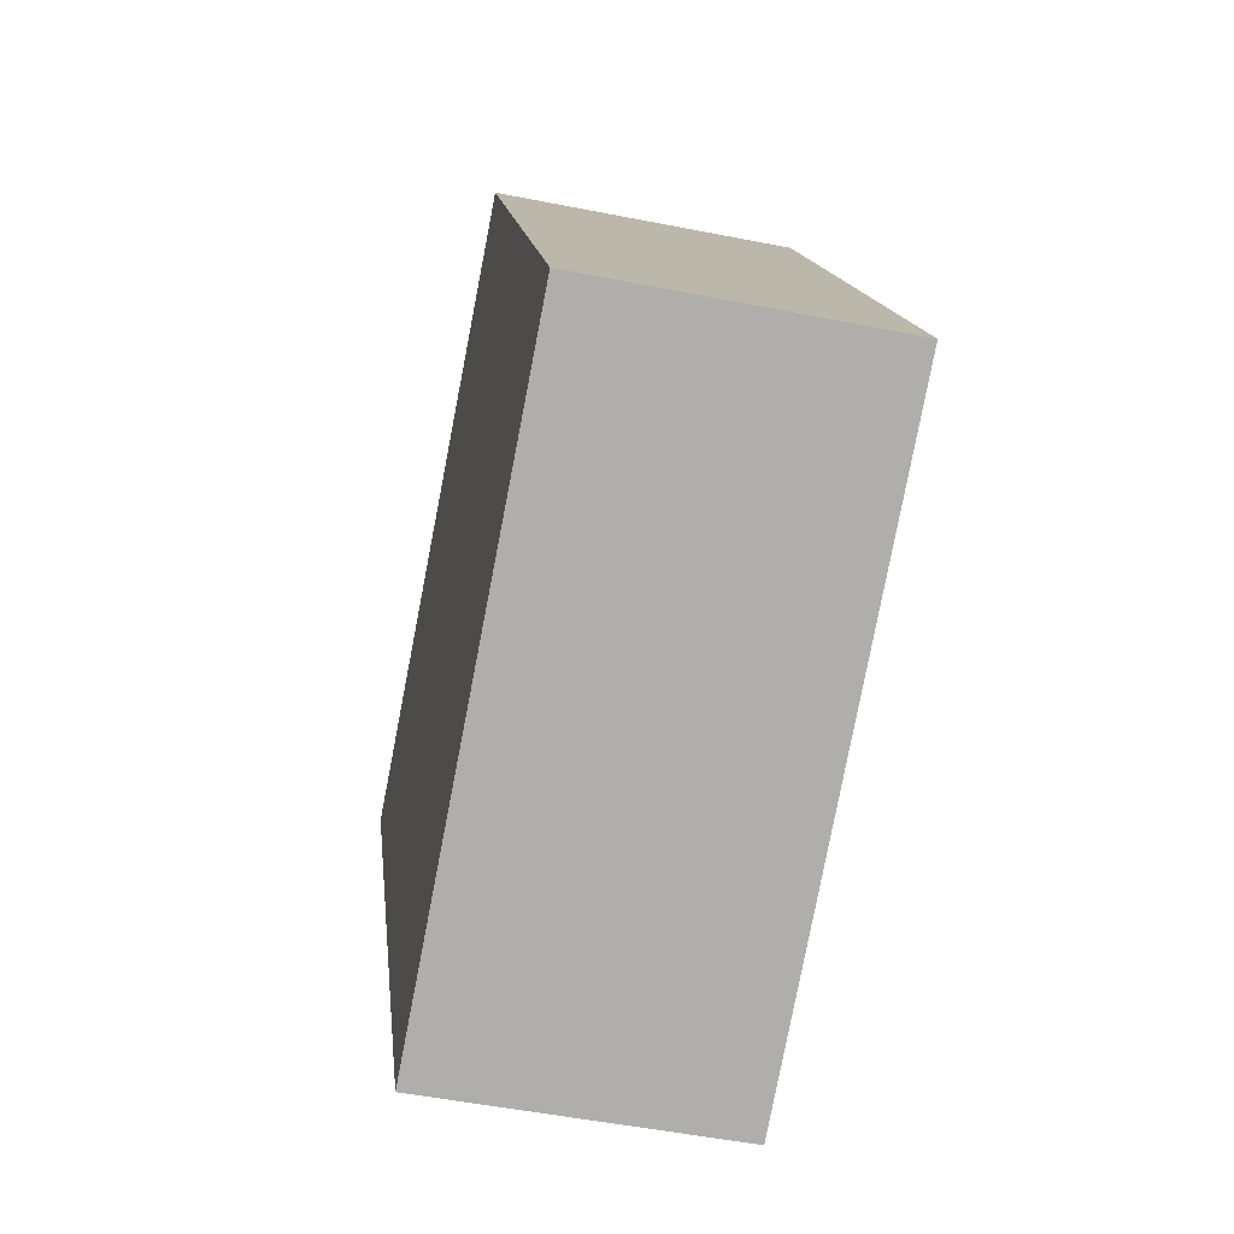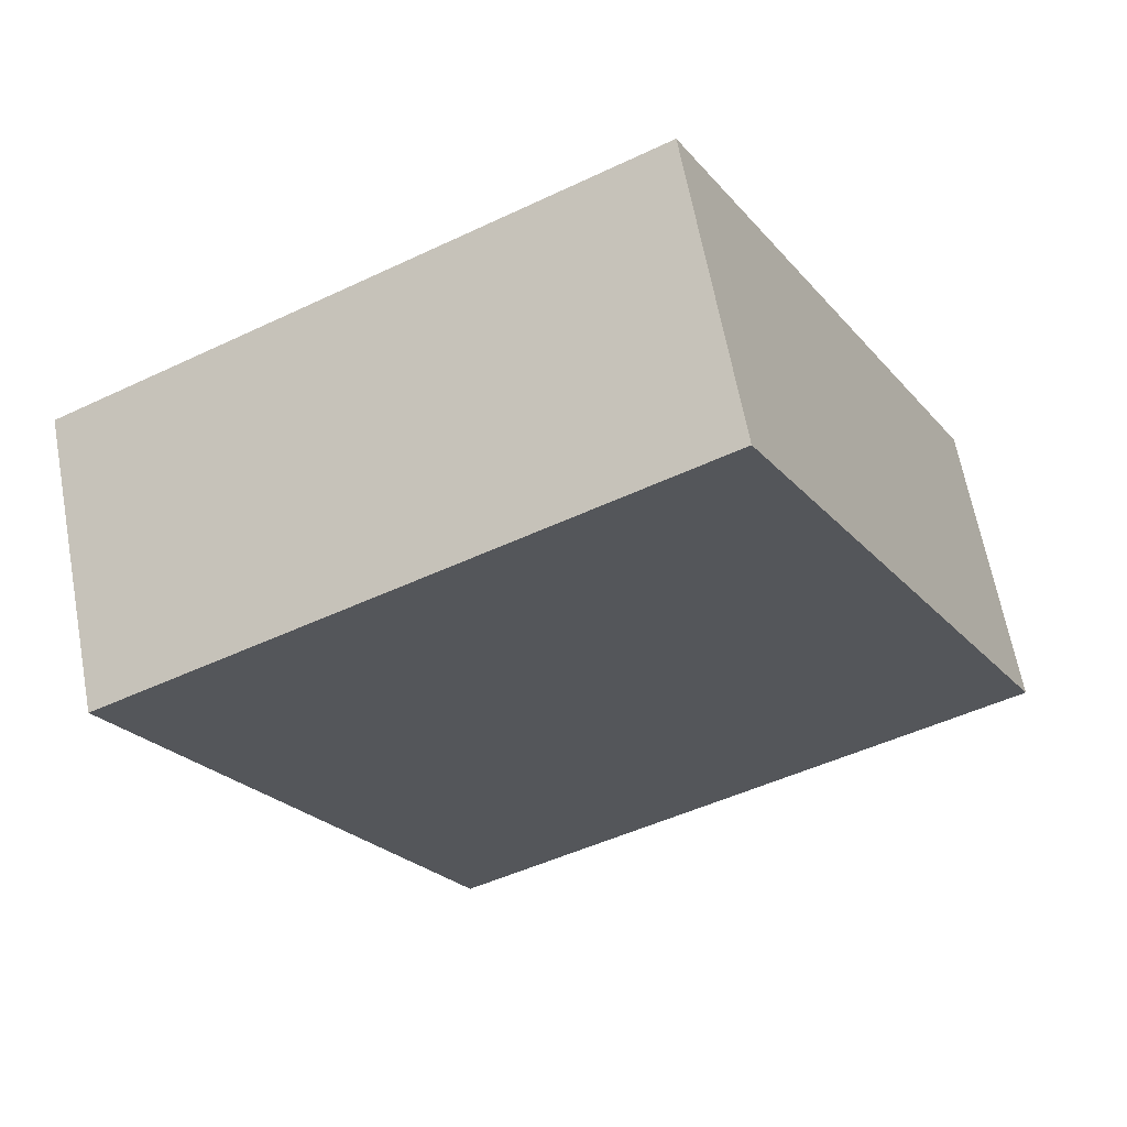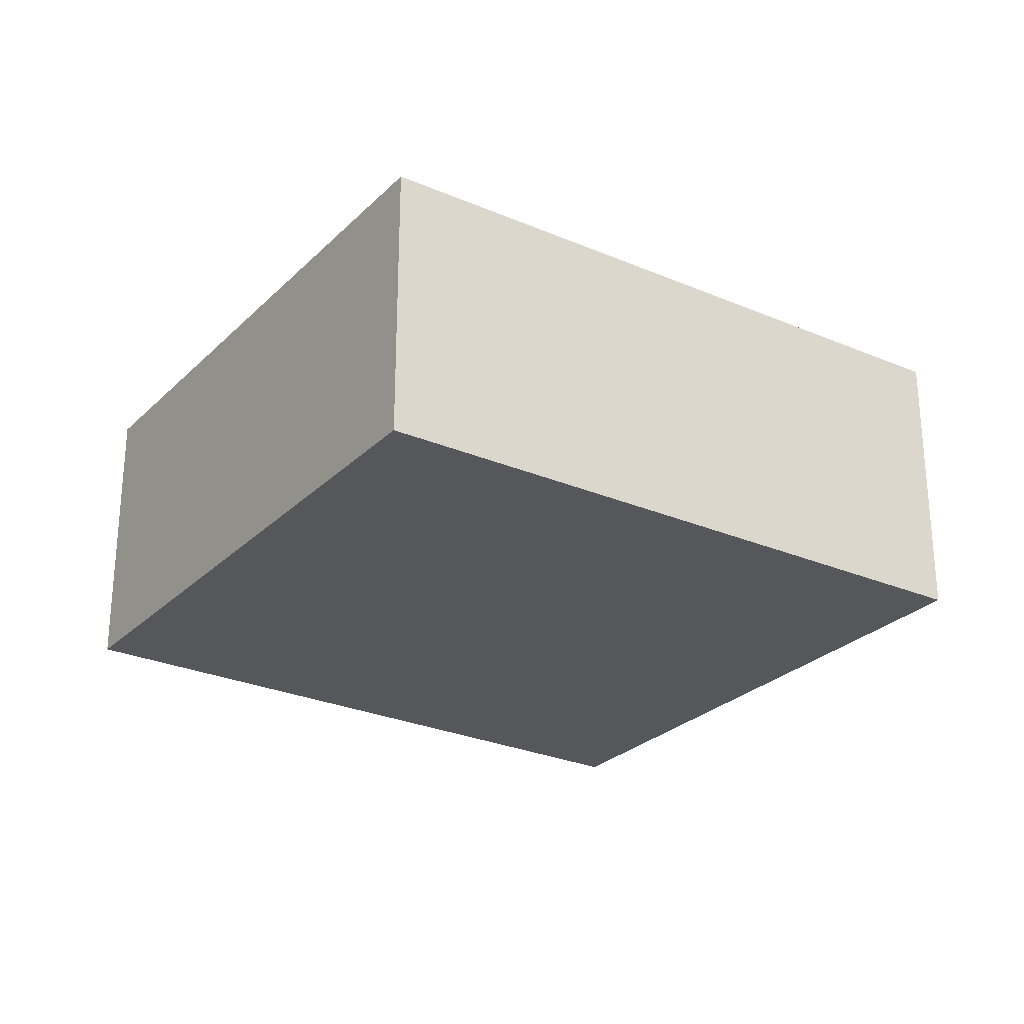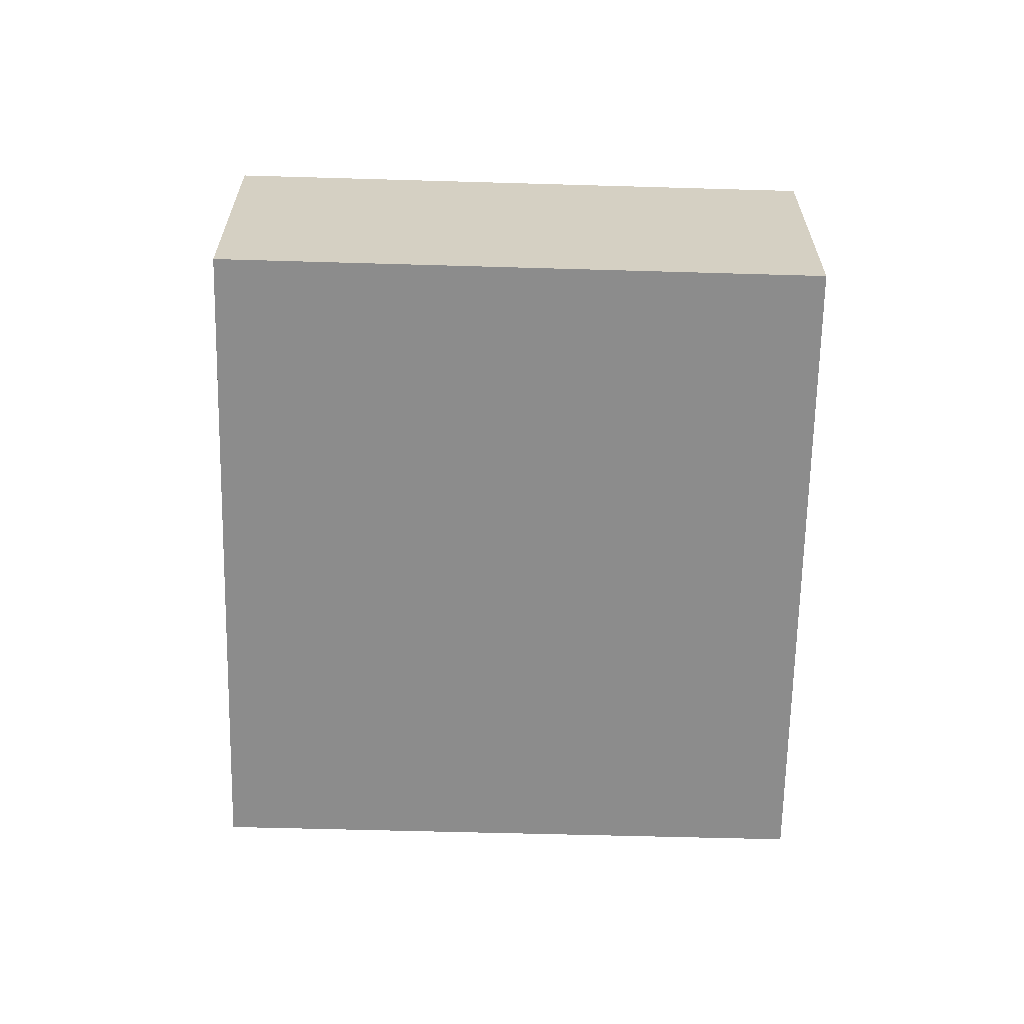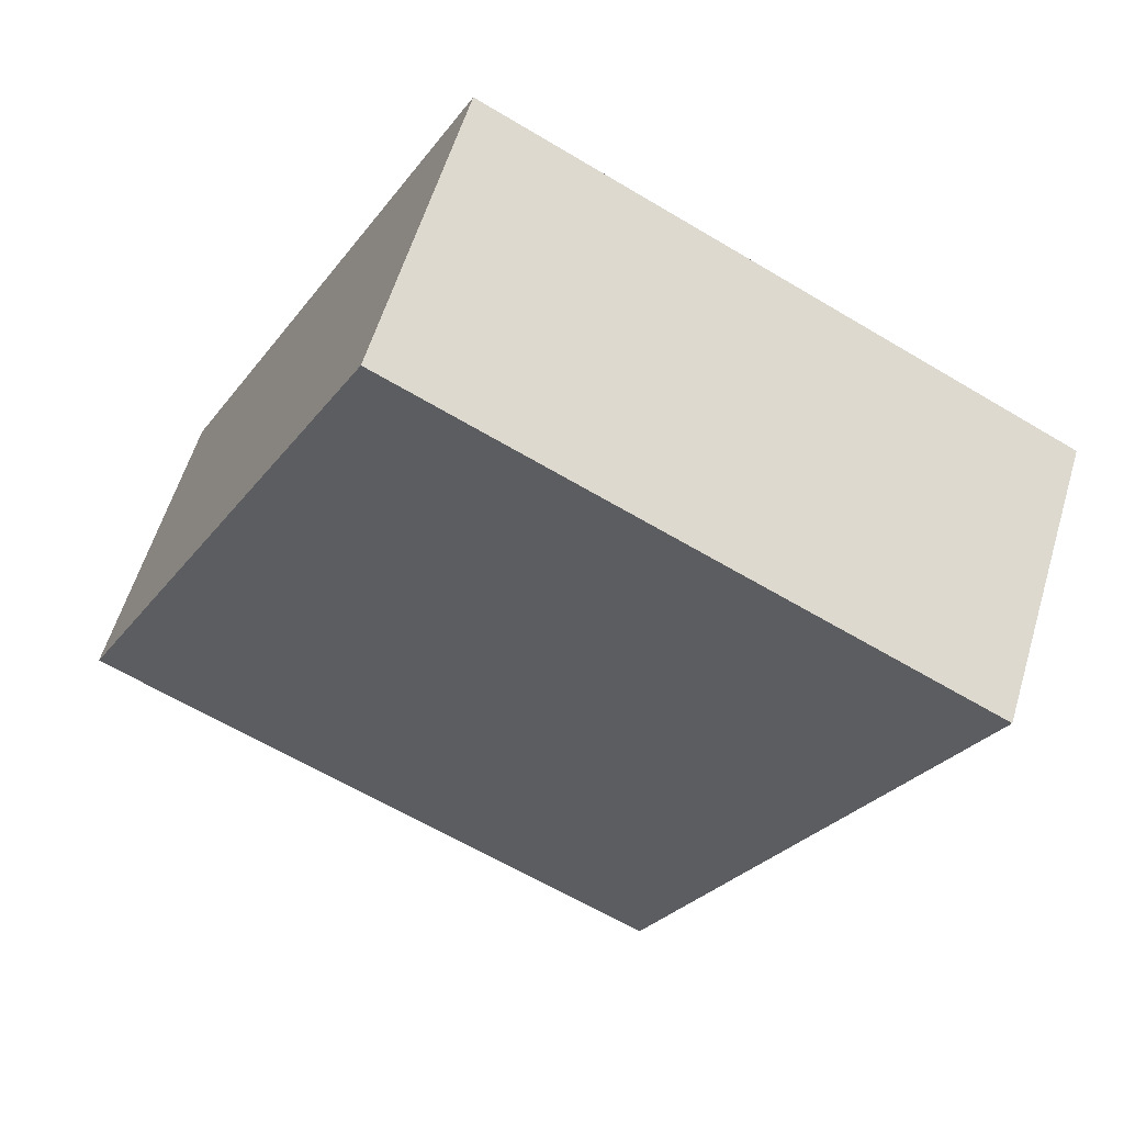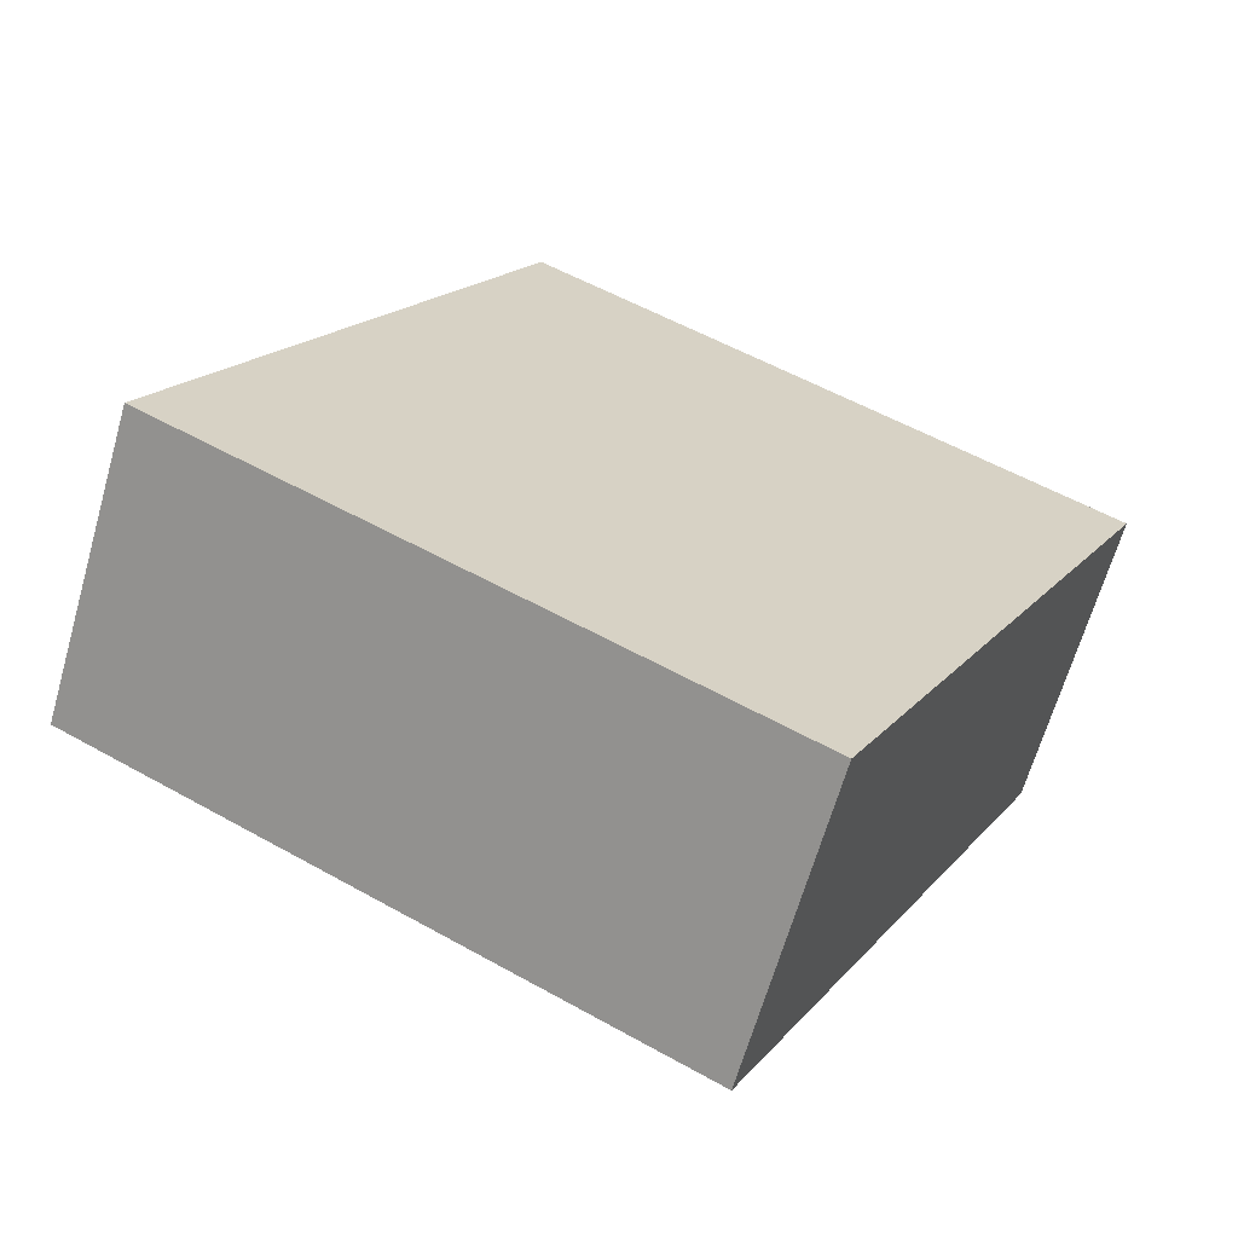
<metadata>
{"format":"obj","ext":"obj","renderer":"f3d","projection":"perspective","resolution":1024,"background":"white","views":[{"elev":-50.6,"azim":-102.3,"up":"+Z"},{"elev":64.0,"azim":169.5,"up":"+Z"},{"elev":-26.9,"azim":83.0,"up":"+Y"},{"elev":-64.2,"azim":25.7,"up":"+Y"},{"elev":57.9,"azim":16.6,"up":"+Z"},{"elev":-65.0,"azim":-16.0,"up":"+Z"}]}
</metadata>
<code>
v  0 4.89 2.994e-16
v  14.8 4.89 5.55
v  9.57 4.89 -4.929
v  5.658 4.89 10.29
v  5.365 4.89 10.44
v  0 0 0
v  5.365 -6.391e-16 10.44
v  14.8 -3.398e-16 5.55
v  5.658 -6.298e-16 10.29
v  9.57 3.018e-16 -4.929
g defaultobject
f 1 2 3
f 2 1 4
f 4 1 5
f 6 5 1
f 5 6 7
f 7 4 5
f 4 7 2
f 2 7 8
f 8 7 9
f 8 3 2
f 3 8 10
f 10 1 3
f 1 10 6
f 10 7 6
f 7 10 9
f 9 10 8

</code>
